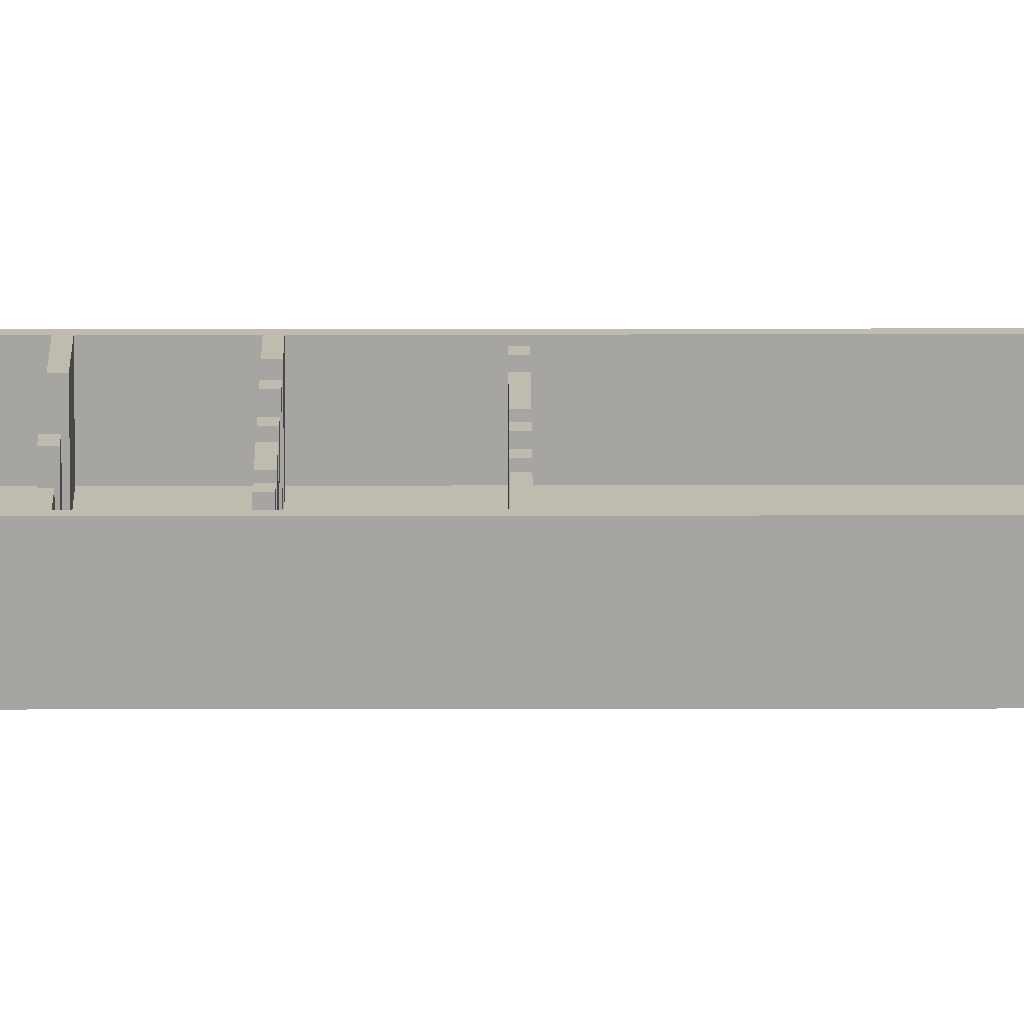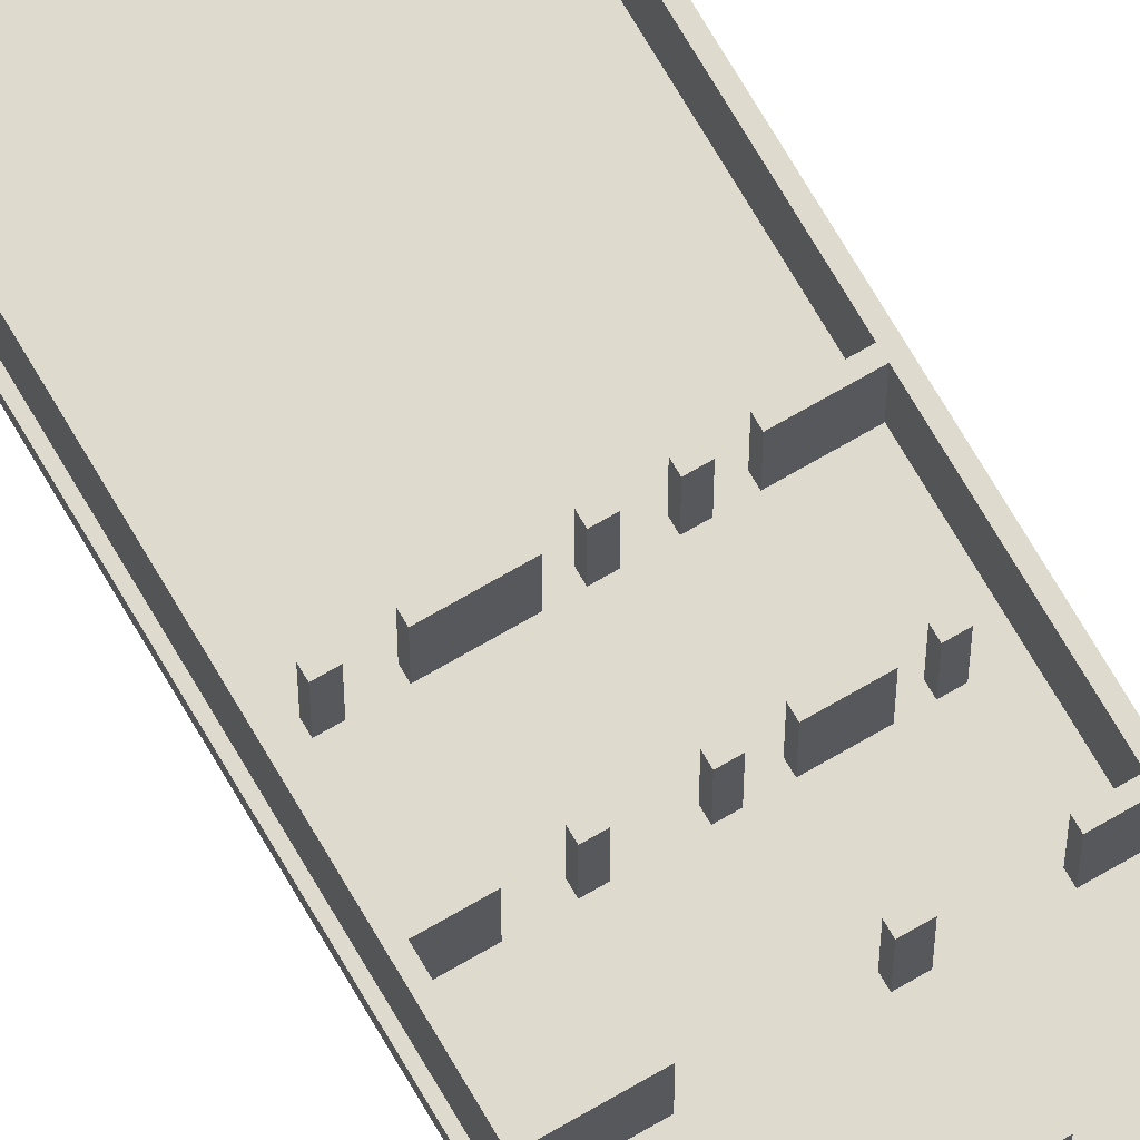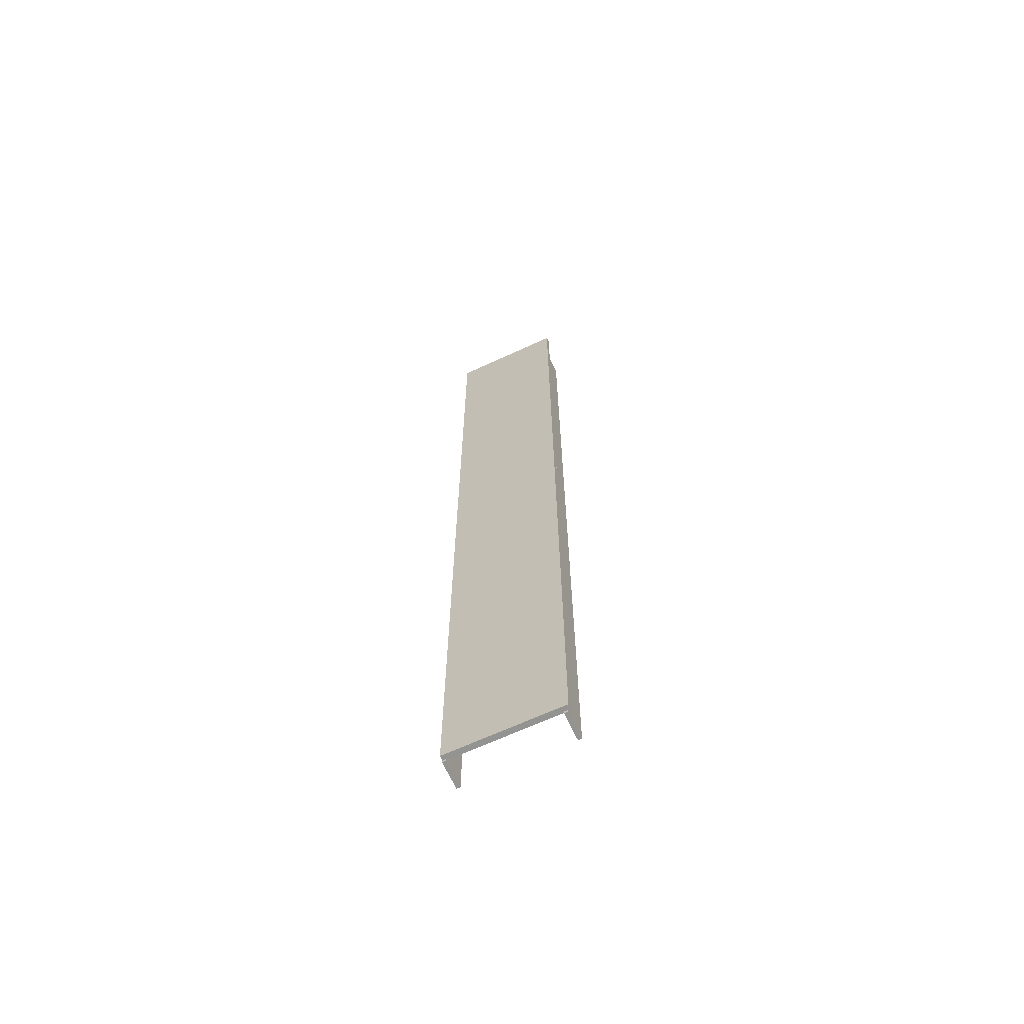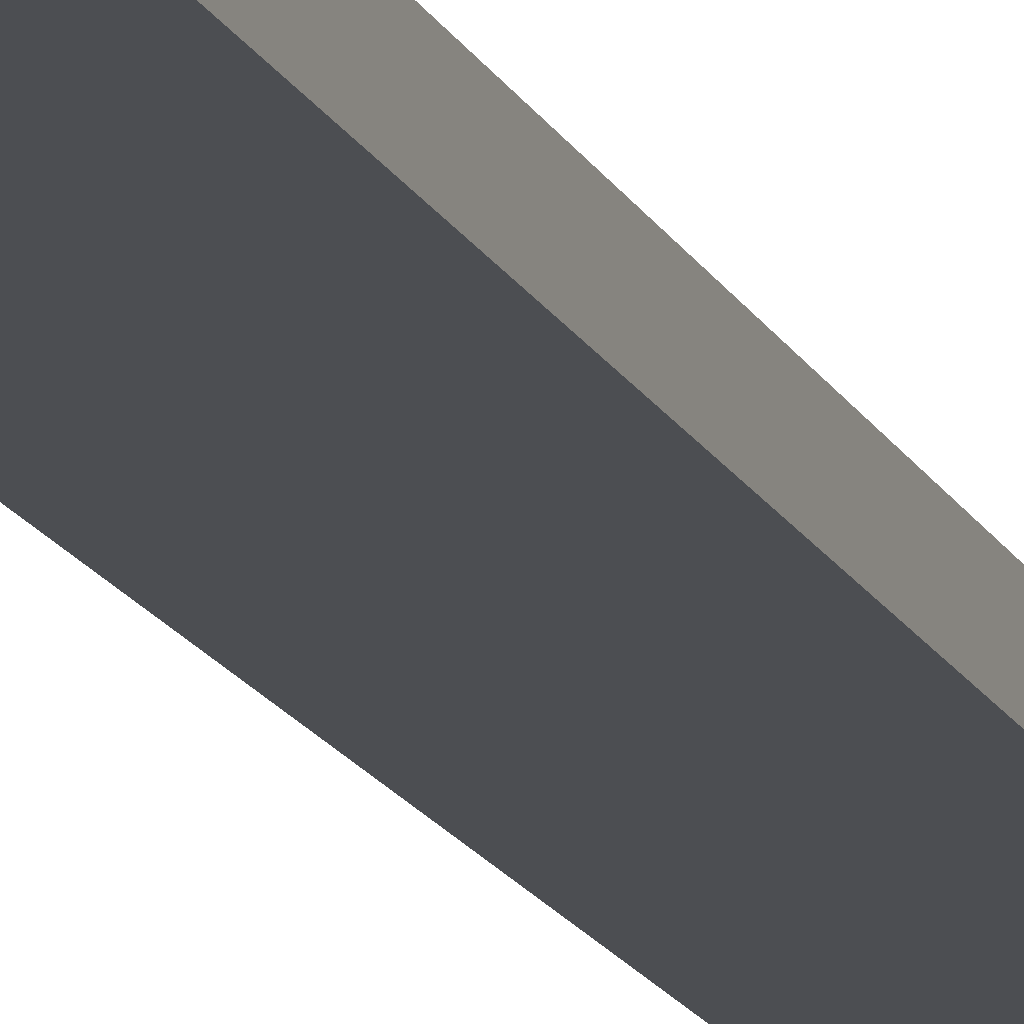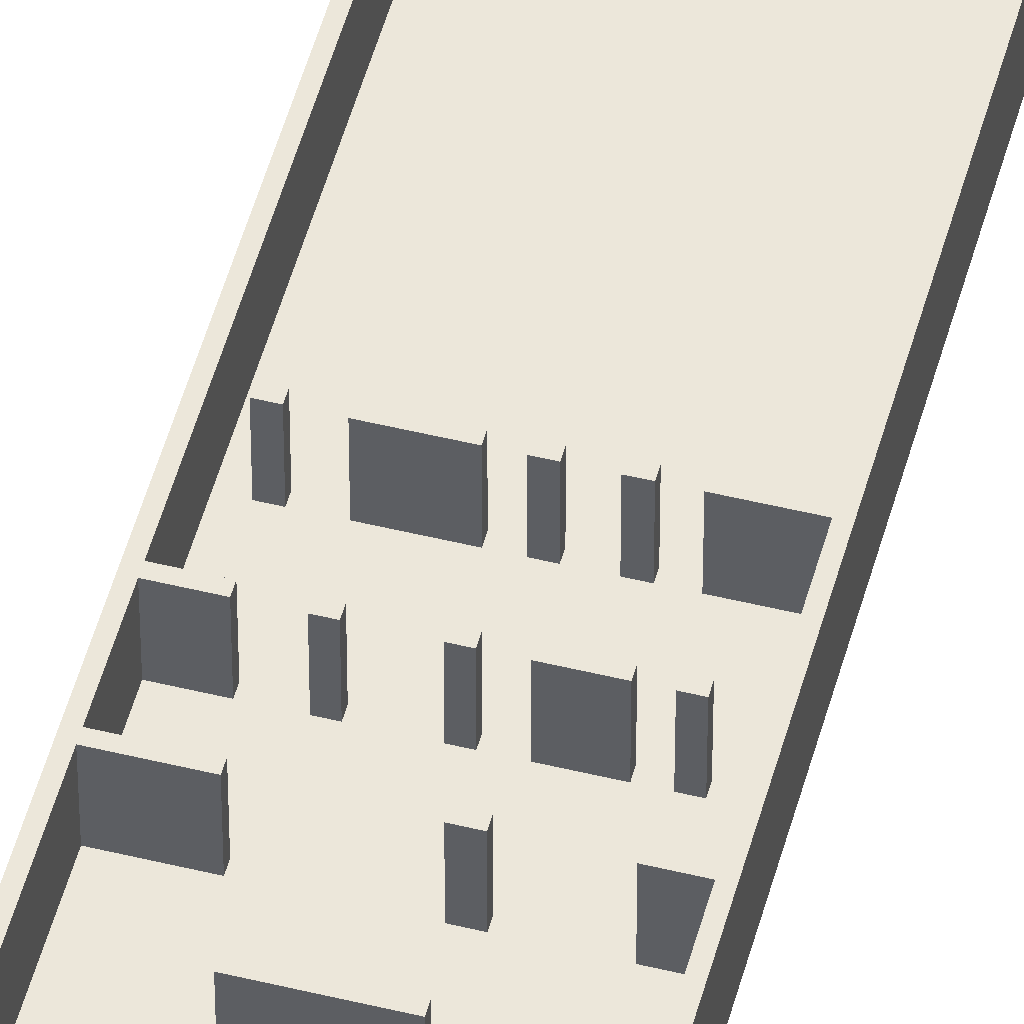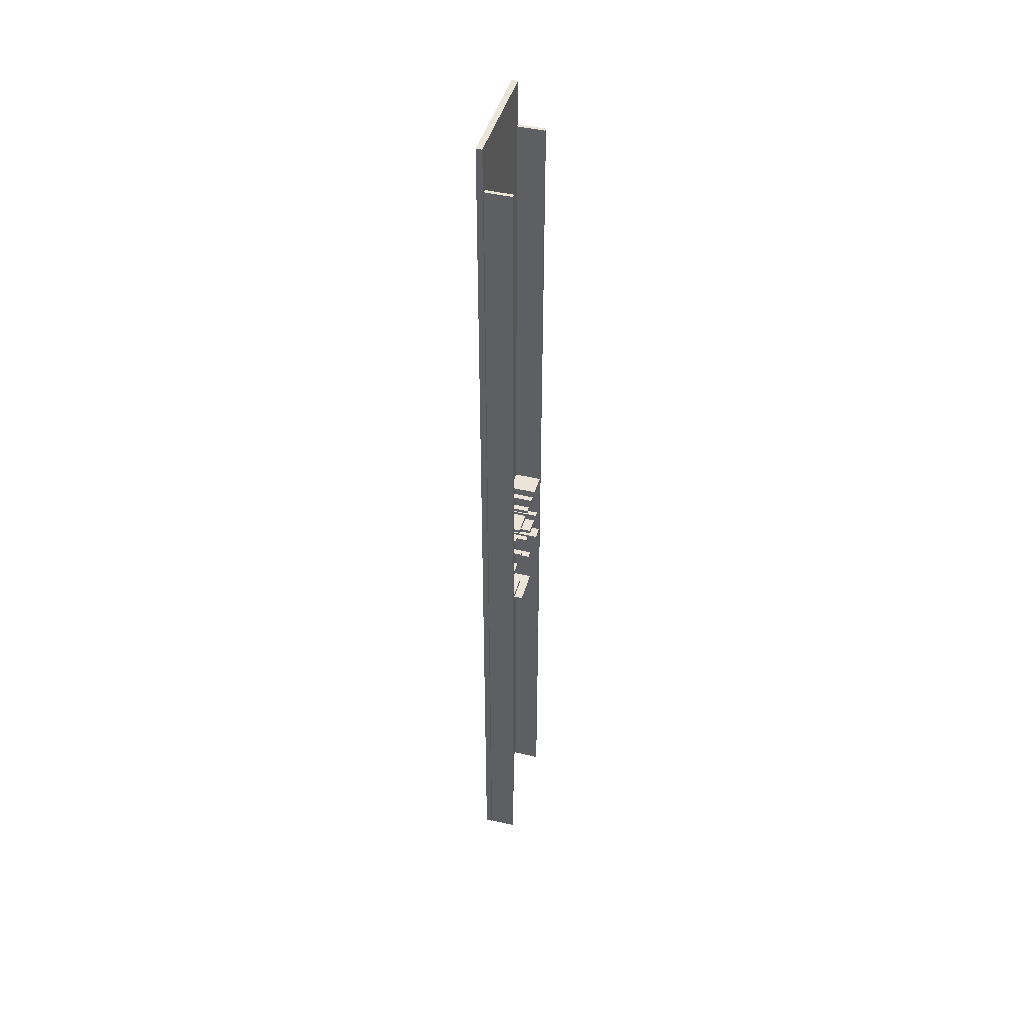
<metadata>
{"format":"obj","ext":"obj","renderer":"f3d","projection":"perspective","resolution":1024,"background":"white","views":[{"elev":16.2,"azim":-90.2,"up":"+Y"},{"elev":71.3,"azim":149.8,"up":"+Y"},{"elev":-66.7,"azim":24.9,"up":"+Z"},{"elev":-16.6,"azim":19.1,"up":"+Y"},{"elev":50.6,"azim":-165.0,"up":"+Y"},{"elev":44.5,"azim":105.5,"up":"+Z"}]}
</metadata>
<code>
v  -130.6 -6.609 1087
v  128.4 -6.609 1087
v  128.4 6.608 1087
v  -130.6 6.608 1087
v  128.4 6.609 -1087
v  -130.6 6.609 -1087
v  128.4 -6.608 -1087
v  -130.6 -6.608 -1087
g pCube1
f 1 2 3 4
f 4 3 5 6
f 6 5 7 8
f 8 7 2 1
f 2 7 5 3
f 8 1 4 6
v  -125.5 4.118 4.151
v  -74.73 4.118 4.151
v  -74.73 66.05 4.151
v  -125.5 66.05 4.151
v  -74.73 66.05 -4.151
v  -125.5 66.05 -4.151
v  -74.73 4.118 -4.151
v  -125.5 4.118 -4.151
g pCube2
f 9 10 11 12
f 12 11 13 14
f 14 13 15 16
f 16 15 10 9
f 10 15 13 11
f 16 9 12 14
v  9.857 4.118 4.151
v  60.62 4.118 4.151
v  60.62 66.05 4.151
v  9.857 66.05 4.151
v  60.62 66.05 -4.151
v  9.857 66.05 -4.151
v  60.62 4.118 -4.151
v  9.857 4.118 -4.151
g pasted__pCube2
f 17 18 19 20
f 20 19 21 22
f 22 21 23 24
f 24 23 18 17
f 18 23 21 19
f 24 17 20 22
v  85.69 4.118 4.151
v  98.43 4.118 4.151
v  98.43 66.05 4.151
v  85.69 66.05 4.151
v  98.43 66.05 -4.151
v  85.69 66.05 -4.151
v  98.43 4.118 -4.151
v  85.69 4.118 -4.151
g pasted__pCube2
f 25 26 27 28
f 28 27 29 30
f 30 29 31 32
f 32 31 26 25
f 26 31 29 27
f 32 25 28 30
v  122.6 4.118 985.7
v  122.6 4.118 -1093
v  122.6 66.05 -1093
v  122.6 66.05 985.7
v  114.3 66.05 -1093
v  114.3 66.05 985.7
v  114.3 4.118 -1093
v  114.3 4.118 985.7
g pasted__pasted__pCube2
f 33 34 35 36
f 36 35 37 38
f 38 37 39 40
f 40 39 34 33
f 34 39 37 35
f 40 33 36 38
v  -123 4.118 985.7
v  -123 4.118 -1093
v  -123 66.05 -1093
v  -123 66.05 985.7
v  -131.3 66.05 -1093
v  -131.3 66.05 985.7
v  -131.3 4.118 -1093
v  -131.3 4.118 985.7
g pasted__pasted__pasted__pCube2
f 41 42 43 44
f 44 43 45 46
f 46 45 47 48
f 48 47 42 41
f 42 47 45 43
f 48 41 44 46
v  38.06 4.118 -88.73
v  50.13 4.118 -88.73
v  50.13 66.05 -88.73
v  38.06 66.05 -88.73
v  50.13 66.05 -97.03
v  38.06 66.05 -97.03
v  50.13 4.118 -97.03
v  38.06 4.118 -97.03
g pasted__pCube2
f 49 50 51 52
f 52 51 53 54
f 54 53 55 56
f 56 55 50 49
f 50 55 53 51
f 56 49 52 54
v  79.45 4.118 -88.73
v  120.3 4.118 -88.73
v  120.3 66.05 -88.73
v  79.45 66.05 -88.73
v  120.3 66.05 -97.03
v  79.45 66.05 -97.03
v  120.3 4.118 -97.03
v  79.45 4.118 -97.03
g pasted__pasted__pCube2
f 57 58 59 60
f 60 59 61 62
f 62 61 63 64
f 64 63 58 57
f 58 63 61 59
f 64 57 60 62
v  -128.4 4.118 -168.6
v  -94.39 4.118 -168.6
v  -94.39 66.05 -168.6
v  -128.4 66.05 -168.6
v  -94.39 66.05 -176.9
v  -128.4 66.05 -176.9
v  -94.39 4.118 -176.9
v  -128.4 4.118 -176.9
g pasted__pasted__pasted__pCube2
f 65 66 67 68
f 68 67 69 70
f 70 69 71 72
f 72 71 66 65
f 66 71 69 67
f 72 65 68 70
v  60.24 4.118 -168.6
v  121.1 4.118 -168.6
v  121.1 66.05 -168.6
v  60.24 66.05 -168.6
v  121.1 66.05 -176.9
v  60.24 66.05 -176.9
v  121.1 4.118 -176.9
v  60.24 4.118 -176.9
g pasted__pasted__pasted__pasted__pCube2
f 73 74 75 76
f 76 75 77 78
f 78 77 79 80
f 80 79 74 73
f 74 79 77 75
f 80 73 76 78
v  -39.13 4.118 -254.3
v  38.24 4.118 -254.3
v  38.24 66.05 -254.3
v  -39.13 66.05 -254.3
v  38.24 66.05 -262.6
v  -39.13 66.05 -262.6
v  38.24 4.118 -262.6
v  -39.13 4.118 -262.6
g pasted__pasted__pasted__pasted__pasted__pCube2
f 81 82 83 84
f 84 83 85 86
f 86 85 87 88
f 88 87 82 81
f 82 87 85 83
f 88 81 84 86
v  -20.07 4.118 4.151
v  -7.336 4.118 4.151
v  -7.336 66.05 4.151
v  -20.07 66.05 4.151
v  -7.336 66.05 -4.151
v  -20.07 66.05 -4.151
v  -7.336 4.118 -4.151
v  -20.07 4.118 -4.151
g pasted__pasted__pCube2
f 89 90 91 92
f 92 91 93 94
f 94 93 95 96
f 96 95 90 89
f 90 95 93 91
f 96 89 92 94
v  -56.06 4.118 4.151
v  -43.33 4.118 4.151
v  -43.33 66.05 4.151
v  -56.06 66.05 4.151
v  -43.33 66.05 -4.151
v  -56.06 66.05 -4.151
v  -43.33 4.118 -4.151
v  -56.06 4.118 -4.151
g pasted__pasted__pasted__pCube2
f 97 98 99 100
f 100 99 101 102
f 102 101 103 104
f 104 103 98 97
f 98 103 101 99
f 104 97 100 102
v  -71.35 4.118 -88.73
v  -33.69 4.118 -88.73
v  -33.69 66.05 -88.73
v  -71.35 66.05 -88.73
v  -33.69 66.05 -97.03
v  -71.35 66.05 -97.03
v  -33.69 4.118 -97.03
v  -71.35 4.118 -97.03
g pasted__pasted__pCube2
f 105 106 107 108
f 108 107 109 110
f 110 109 111 112
f 112 111 106 105
f 106 111 109 107
f 112 105 108 110
v  -100 4.118 -88.73
v  -87.94 4.118 -88.73
v  -87.94 66.05 -88.73
v  -100 66.05 -88.73
v  -87.94 66.05 -97.03
v  -100 66.05 -97.03
v  -87.94 4.118 -97.03
v  -100 4.118 -97.03
g pasted__pasted__pCube2
f 113 114 115 116
f 116 115 117 118
f 118 117 119 120
f 120 119 114 113
f 114 119 117 115
f 120 113 116 118
v  -13.09 4.118 -88.73
v  -1.03 4.118 -88.73
v  -1.03 66.05 -88.73
v  -13.09 66.05 -88.73
v  -1.03 66.05 -97.03
v  -13.09 66.05 -97.03
v  -1.03 4.118 -97.03
v  -13.09 4.118 -97.03
g pasted__pasted__pCube2
f 121 122 123 124
f 124 123 125 126
f 126 125 127 128
f 128 127 122 121
f 122 127 125 123
f 128 121 124 126
v  -38.8 4.118 -168.6
v  -22.93 4.118 -168.6
v  -22.93 66.05 -168.6
v  -38.8 66.05 -168.6
v  -22.93 66.05 -176.9
v  -38.8 66.05 -176.9
v  -22.93 4.118 -176.9
v  -38.8 4.118 -176.9
g pasted__pasted__pasted__pasted__pCube2
f 129 130 131 132
f 132 131 133 134
f 134 133 135 136
f 136 135 130 129
f 130 135 133 131
f 136 129 132 134

</code>
